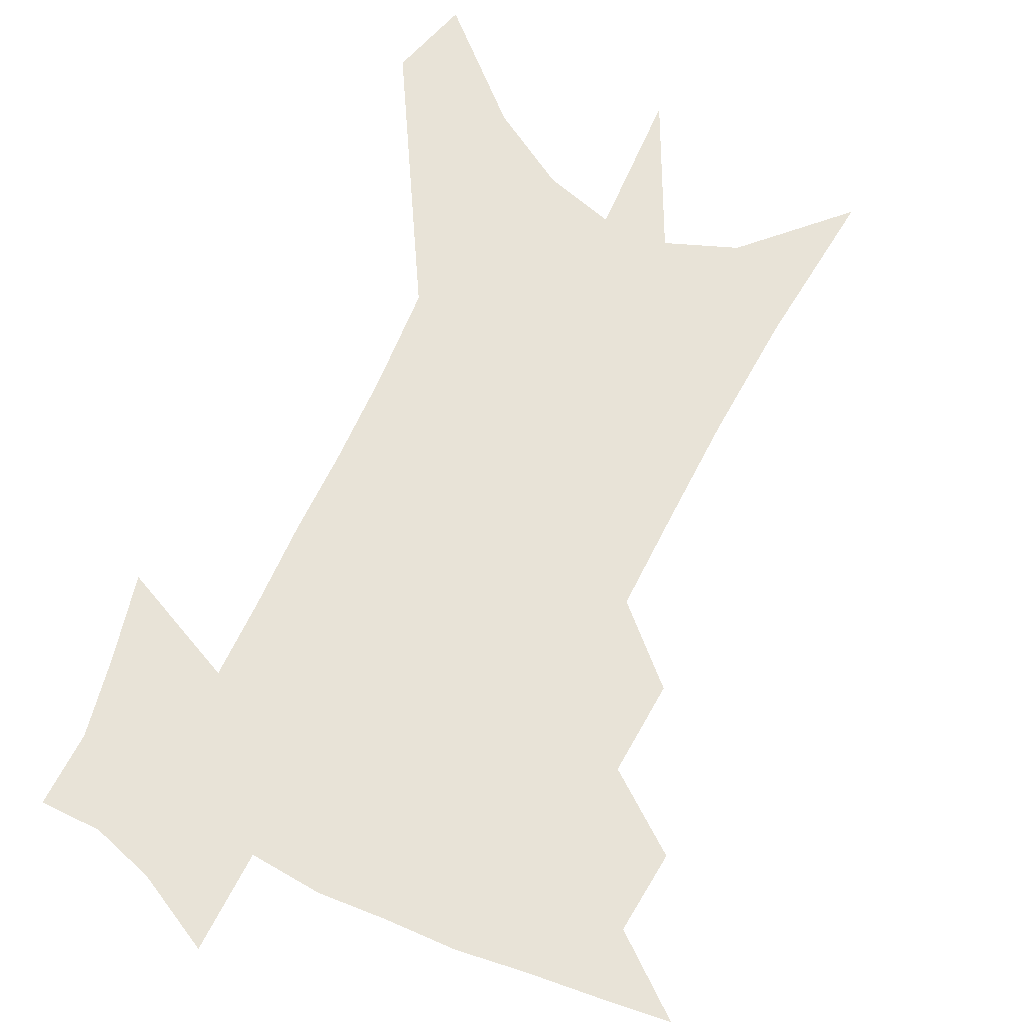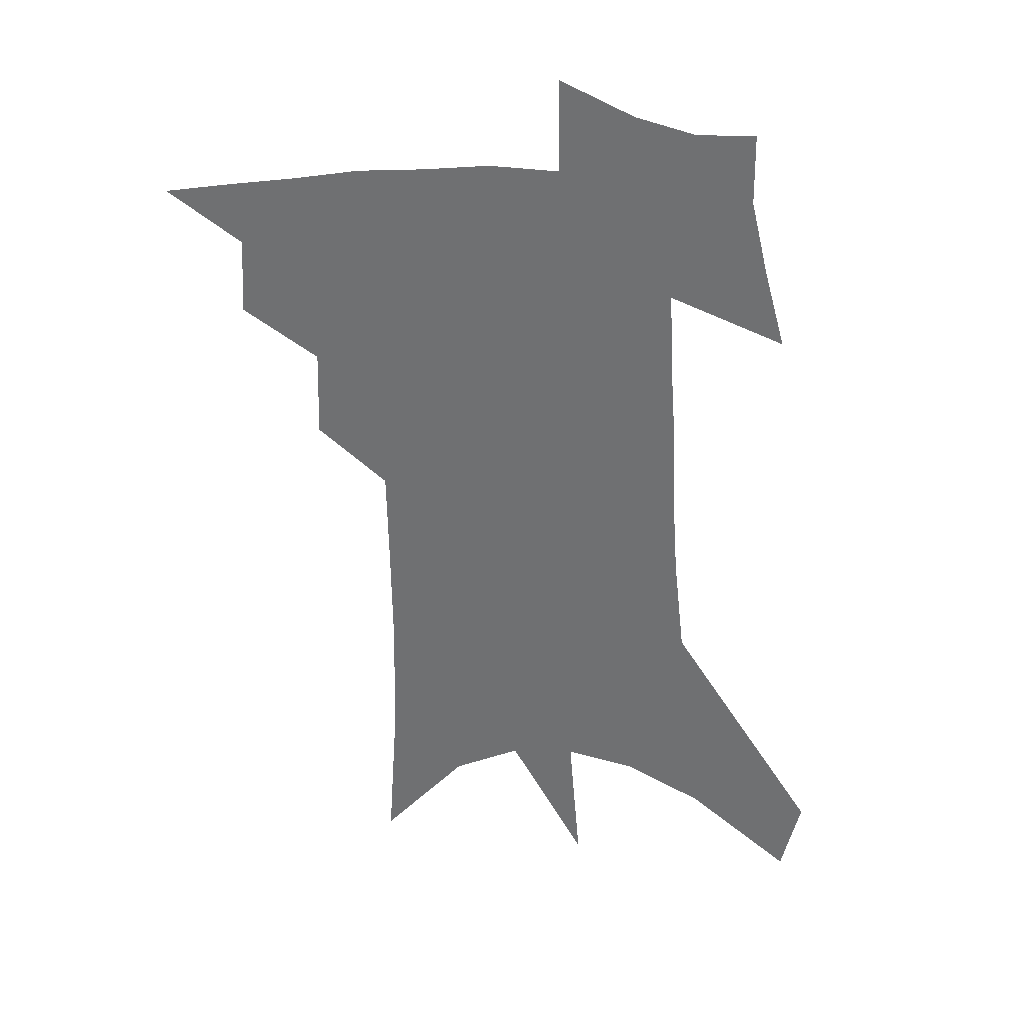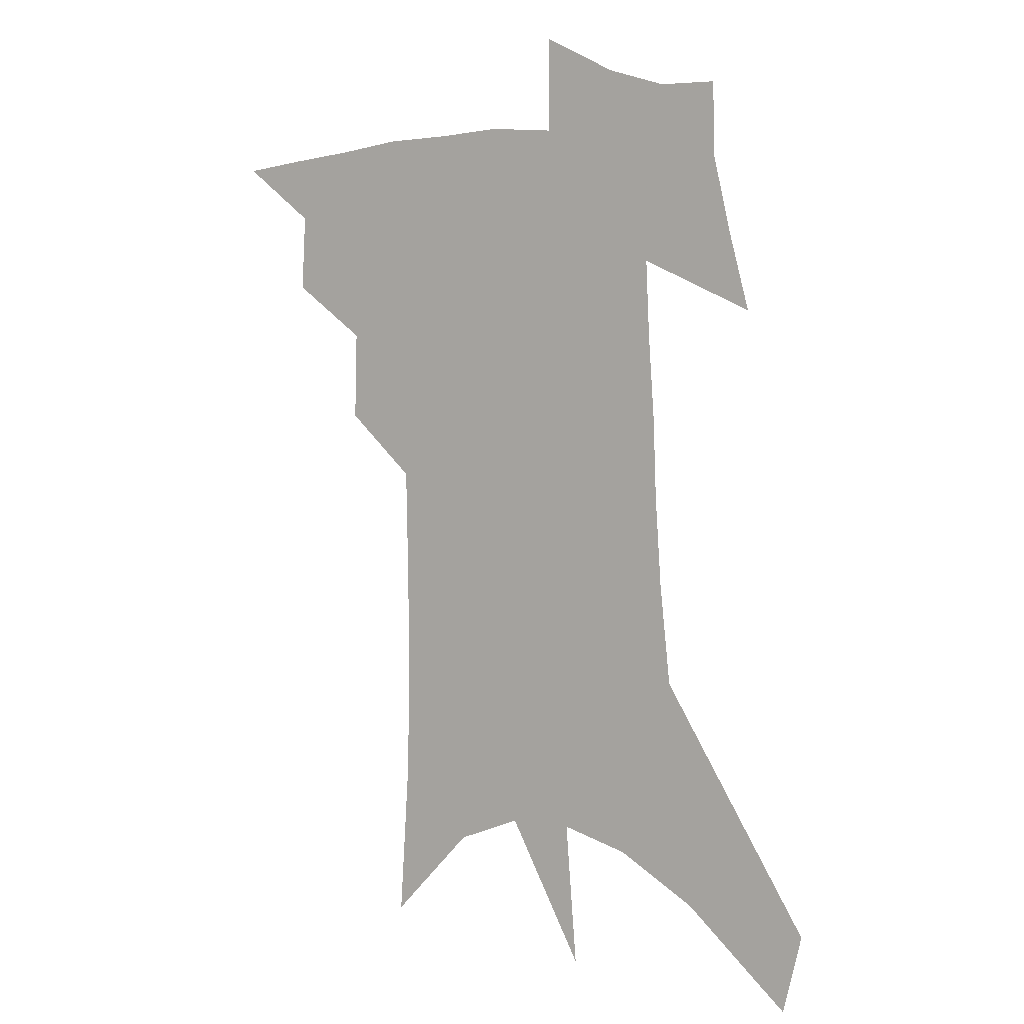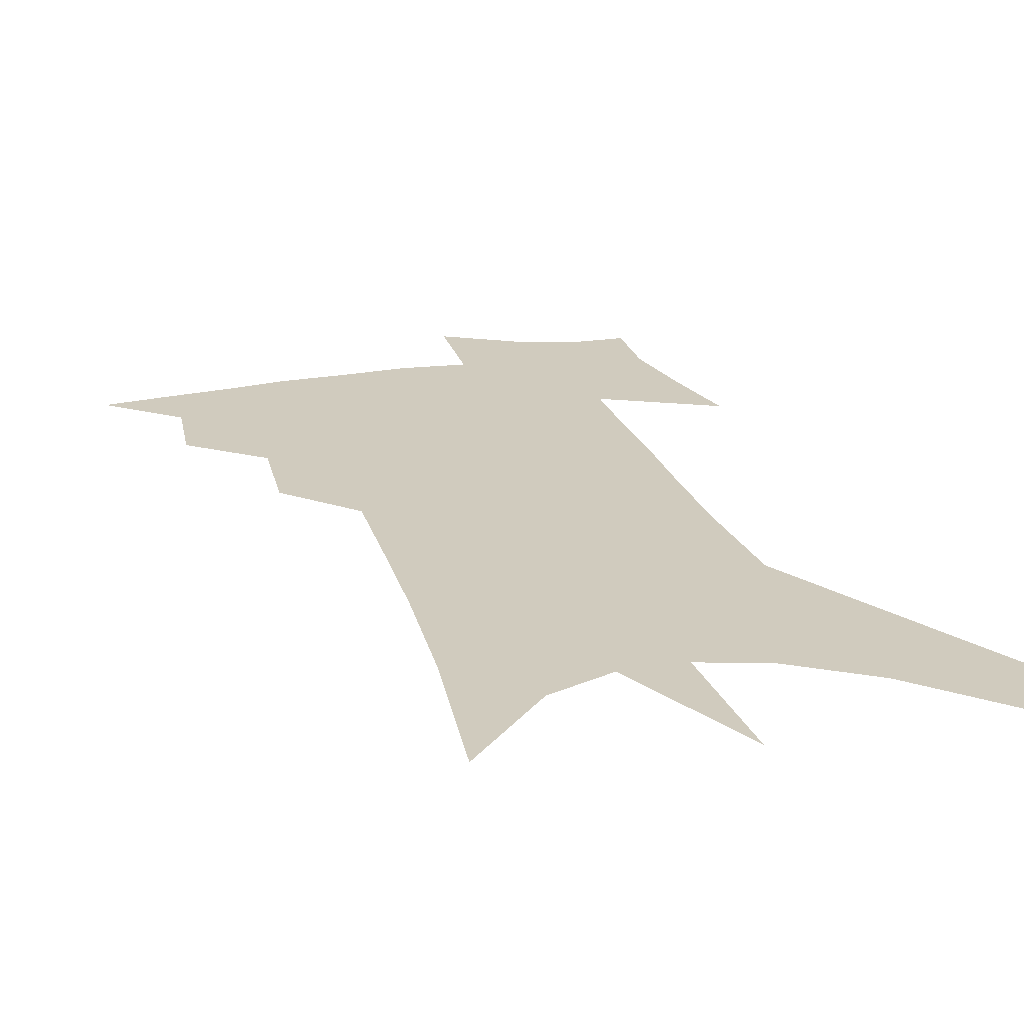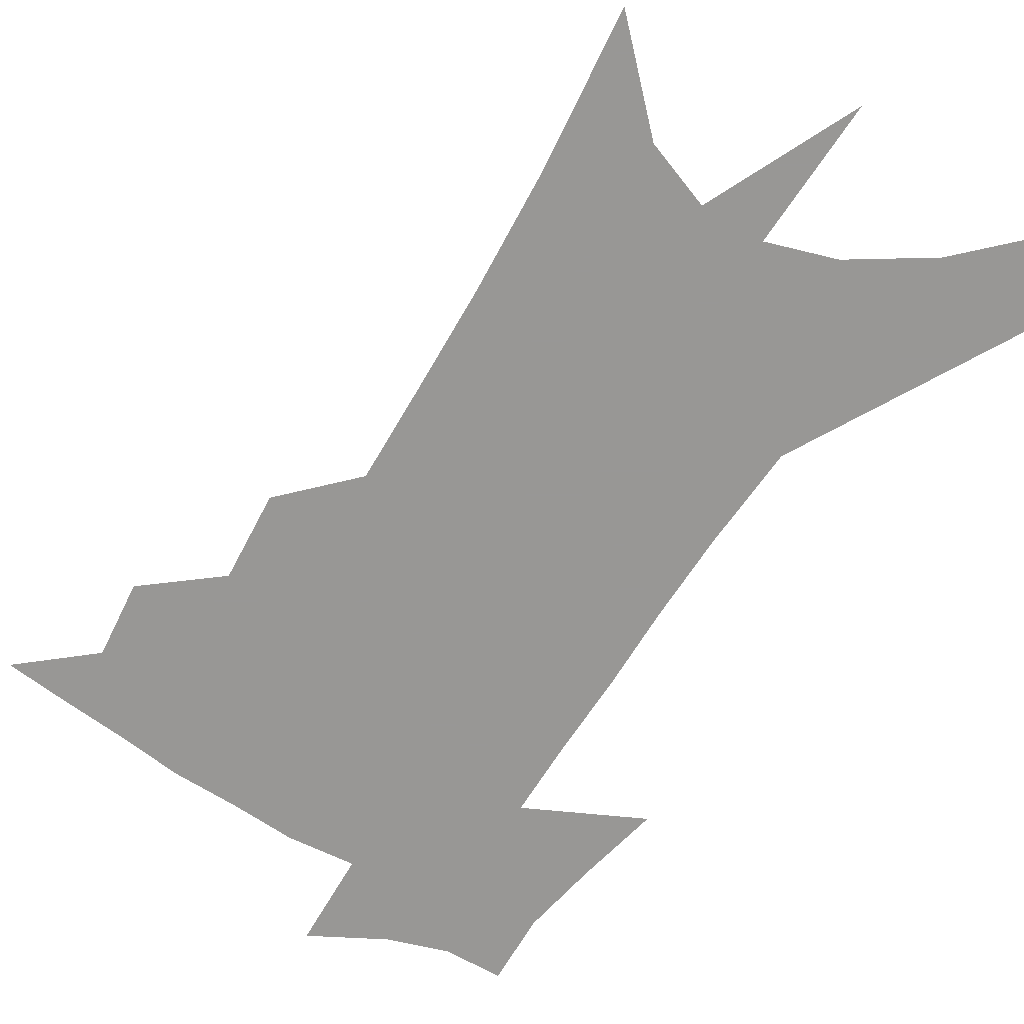
<metadata>
{"format":"obj","ext":"obj","renderer":"f3d","projection":"perspective","resolution":1024,"background":"white","views":[{"elev":61.6,"azim":-152.8,"up":"+Z"},{"elev":34.8,"azim":3.2,"up":"+Y"},{"elev":5.9,"azim":30.5,"up":"+Y"},{"elev":23.3,"azim":-13.8,"up":"+Z"},{"elev":-68.2,"azim":-29.3,"up":"+Z"}]}
</metadata>
<code>
v 482.6 434.5 0
v 507.1 386.4 0
v 508.7 414.5 0
v 505.6 437.8 0
v 533 334.3 0
v 533.9 366.9 0
v 533.7 393.8 0
v 532.5 417.9 0
v 529.5 440.8 0
v 554.2 131.4 0
v 558 190.1 0
v 558.8 236 0
v 558.4 275.3 0
v 557.7 311.4 0
v 558.1 345.4 0
v 557.9 373.4 0
v 557.2 397.9 0
v 555.5 420.6 0
v 552.3 444.4 0
v 584.6 164.8 0
v 583.9 210.3 0
v 582.9 251.3 0
v 581.8 288.4 0
v 580.6 320.2 0
v 580.3 350.2 0
v 579.8 376.1 0
v 579.8 400.8 0
v 578.1 422.8 0
v 576.4 445.6 0
v 608.7 174.8 0
v 606.6 216.1 0
v 604.7 251.7 0
v 603.2 293.2 0
v 601.9 322.2 0
v 601.6 352.9 0
v 601.2 378.2 0
v 601.3 402.1 0
v 601.2 423.9 0
v 599.2 447.6 0
v 636.6 121.6 0
v 632.3 175.4 0
v 629 219.2 0
v 626.5 257.1 0
v 624.4 293.3 0
v 622.9 325.6 0
v 622.6 352.4 0
v 622 380 0
v 622.4 402.2 0
v 623 424.2 0
v 624 446.1 0
v 623.5 480.7 0
v 657.4 168.4 0
v 652.8 213.6 0
v 648.9 253.4 0
v 647.1 286.9 0
v 645.8 318.1 0
v 645 346.8 0
v 643.3 376.3 0
v 643.2 401 0
v 643.9 423 0
v 646 444.1 0
v 650.3 467.5 0
v 686.3 151.3 0
v 681.3 196.2 0
v 676.8 236.4 0
v 672.8 274.3 0
v 670.5 307.4 0
v 669.4 337.4 0
v 667.2 368.3 0
v 665.9 396.4 0
v 664.3 420.6 0
v 666 441.3 0
v 671.9 461.3 0
v 725.2 116.3 0
v 732.2 146 0
v 707.7 378 0
v 699.7 407.9 0
v 693.3 435.5 0
v 692.9 461.4 0
f 3 4 1
f 6 7 2
f 2 7 3
f 7 8 3
f 3 8 4
f 8 9 4
f 14 15 5
f 5 15 6
f 15 16 6
f 6 16 7
f 16 17 7
f 7 17 8
f 17 18 8
f 8 18 9
f 18 19 9
f 10 20 11
f 20 21 11
f 11 21 12
f 21 22 12
f 12 22 13
f 22 23 13
f 13 23 14
f 23 24 14
f 14 24 15
f 24 25 15
f 15 25 16
f 25 26 16
f 16 26 17
f 26 27 17
f 17 27 18
f 27 28 18
f 18 28 19
f 28 29 19
f 20 30 21
f 30 31 21
f 21 31 22
f 31 32 22
f 22 32 23
f 32 33 23
f 23 33 24
f 33 34 24
f 24 34 25
f 34 35 25
f 25 35 26
f 35 36 26
f 26 36 27
f 36 37 27
f 27 37 28
f 37 38 28
f 28 38 29
f 38 39 29
f 40 41 30
f 30 41 31
f 41 42 31
f 31 42 32
f 42 43 32
f 32 43 33
f 43 44 33
f 33 44 34
f 44 45 34
f 34 45 35
f 45 46 35
f 35 46 36
f 46 47 36
f 36 47 37
f 47 48 37
f 37 48 38
f 48 49 38
f 38 49 39
f 49 50 39
f 41 52 42
f 52 53 42
f 42 53 43
f 53 54 43
f 43 54 44
f 54 55 44
f 44 55 45
f 55 56 45
f 45 56 46
f 56 57 46
f 46 57 47
f 57 58 47
f 47 58 48
f 58 59 48
f 48 59 49
f 59 60 49
f 49 60 50
f 60 61 50
f 50 61 51
f 61 62 51
f 52 63 53
f 63 64 53
f 53 64 54
f 64 65 54
f 54 65 55
f 65 66 55
f 55 66 56
f 66 67 56
f 56 67 57
f 67 68 57
f 57 68 58
f 68 69 58
f 58 69 59
f 69 70 59
f 59 70 60
f 70 71 60
f 60 71 61
f 71 72 61
f 61 72 62
f 72 73 62
f 63 74 64
f 74 75 64
f 64 75 65
f 70 76 71
f 76 77 71
f 71 77 72
f 77 78 72
f 72 78 73
f 78 79 73

</code>
